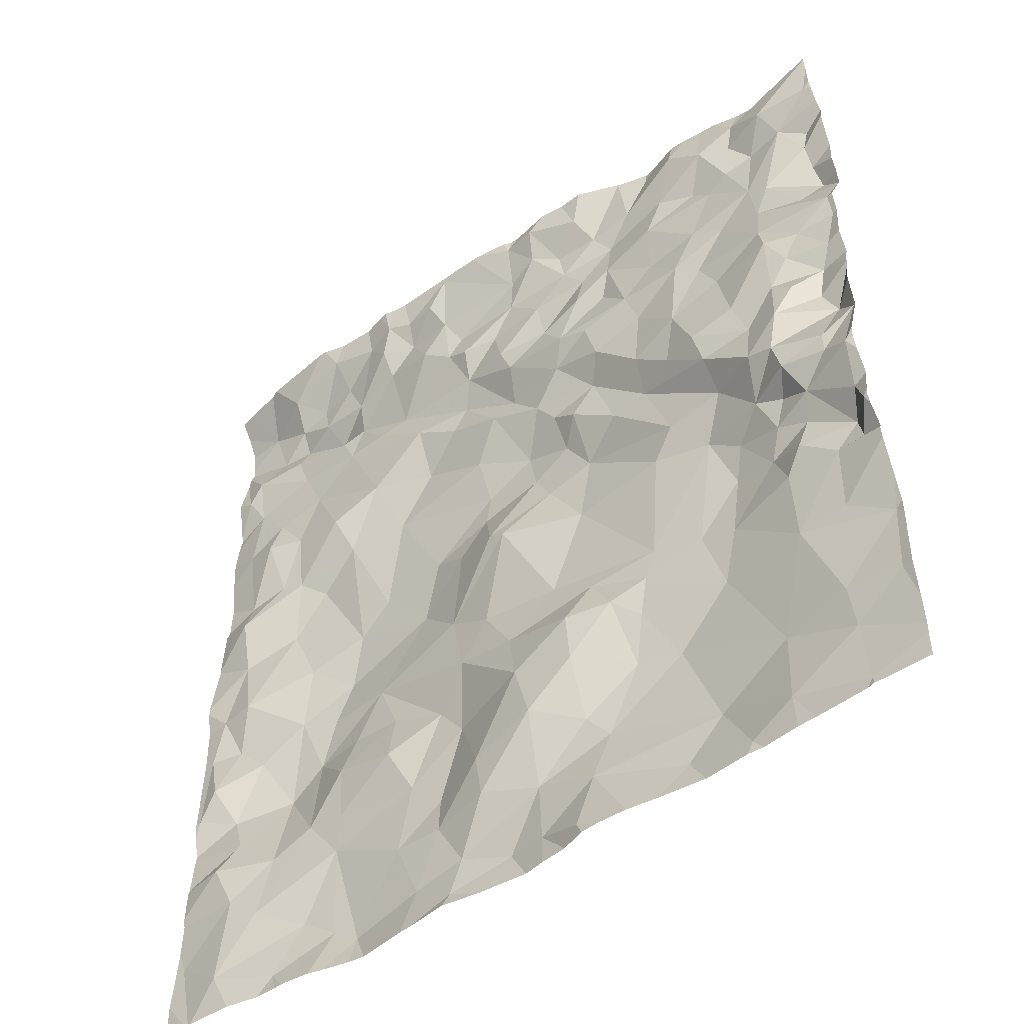
<metadata>
{"format":"obj","ext":"obj","renderer":"f3d","projection":"perspective","resolution":1024,"background":"white","views":[{"elev":-50.1,"azim":-140.0,"up":"+Y"}]}
</metadata>
<code>
v -6.66 -33.58 -0.3996
v -7.122 -33.51 -0.4268
v -8.19 -30.15 -0.4551
v -8.506 -30.08 -0.4511
v -8.361 -30.28 -0.4794
v -8.934 -33.6 -0.3339
v -10.08 -33.73 -0.3572
v -10.04 -33.3 -0.3367
v -10.01 -33.03 -0.3579
v -10.35 -33.09 -0.3475
v -7.406 -30.92 -0.4385
v -7.352 -31.51 -0.4398
v -7.062 -31.2 -0.373
v -7.033 -28.49 -0.5881
v -6.897 -28.28 -0.7135
v -7.062 -28.33 -0.6728
v -9.624 -33.59 -0.3816
v -9.965 -29.23 -0.463
v -10.26 -29.14 -0.3431
v -10.28 -29.33 -0.2993
v -9.052 -28.87 -0.502
v -9.395 -28.72 -0.443
v -9.53 -28.85 -0.4529
v -8.202 -29.35 -0.5653
v -8.343 -29.54 -0.5723
v -7.892 -29.44 -0.5437
v -8.179 -28.24 -0.6783
v -8.519 -28.36 -0.6071
v -8.32 -28.54 -0.5273
v -7.747 -28.98 -0.5344
v -7.525 -28.98 -0.5896
v -7.903 -28.75 -0.5478
v -6.358 -29.02 -0.5415
v -6.458 -29.23 -0.5515
v -6.025 -29.18 -0.5576
v -8.778 -32.07 -0.3925
v -8.726 -32.34 -0.3862
v -8.563 -32.18 -0.4568
v -9.306 -28.29 -0.5516
v -9.16 -28.63 -0.4919
v -8.895 -28.51 -0.4975
v -5.621 -30.25 -0.5534
v -5.884 -30.2 -0.535
v -5.648 -30.5 -0.638
v -7.451 -33.46 -0.4266
v -7.297 -33.17 -0.4564
v -7.413 -28.16 -0.7054
v -6.916 -32.07 -0.4484
v -6.544 -32.3 -0.5116
v -6.601 -32.03 -0.449
v -8.604 -29.88 -0.5401
v -8.538 -29.62 -0.5612
v -8.938 -29.79 -0.5176
v -7.077 -29.47 -0.533
v -7.106 -29.87 -0.4319
v -6.699 -29.76 -0.5313
v -8.466 -33.11 -0.3773
v -8.001 -33.26 -0.4256
v -8.336 -32.94 -0.4201
v -9.344 -33.7 -0.3519
v -5.436 -32.13 -0.6134
v -5.608 -28.95 -0.6124
v -5.513 -29.09 -0.6107
v -5.674 -32.69 -0.6436
v -5.67 -31.64 -0.5491
v -5.562 -31.96 -0.6366
v -5.47 -31.64 -0.6029
v -8.853 -29.52 -0.5344
v -6.508 -32.89 -0.4674
v -6.993 -33.15 -0.4565
v -8.065 -29.97 -0.4766
v -8.262 -29.74 -0.5139
v -5.457 -33.31 -0.6016
v -5.761 -33.54 -0.6339
v -6.832 -28.65 -0.5813
v -6.815 -28.47 -0.6687
v -7.168 -30.78 -0.3917
v -7.577 -30.67 -0.399
v -9.044 -29.29 -0.4915
v -8.701 -29 -0.4966
v -9.729 -30.63 -0.5134
v -9.723 -30.94 -0.5518
v -9.404 -30.67 -0.5361
v -9.926 -30.37 -0.5185
v -9.932 -29.93 -0.5471
v -10.05 -30.17 -0.5111
v -6.507 -33.47 -0.4279
v -6.211 -30.42 -0.451
v -6.528 -31.02 -0.3899
v -6.006 -30.75 -0.4886
v -7.962 -28.23 -0.6486
v -9.936 -31.21 -0.5538
v -10.21 -31.27 -0.5244
v -10.02 -31.42 -0.4544
v -9.947 -30.72 -0.5654
v -8.898 -30.2 -0.5186
v -8.887 -30.47 -0.4321
v -5.809 -29.82 -0.6374
v -7.92 -30.3 -0.3744
v -8.097 -30.79 -0.398
v -7.825 -31.09 -0.5358
v -7.719 -31.04 -0.5327
v -7.965 -30.55 -0.3744
v -8.272 -33.71 -0.4532
v -8.37 -33.4 -0.4185
v -10.12 -32 -0.3976
v -10.09 -32.42 -0.3625
v -9.797 -32.43 -0.3717
v -10.18 -29.54 -0.4247
v -10.4 -29.45 -0.3317
v -8.141 -31.76 -0.4365
v -7.842 -32.03 -0.4881
v -7.641 -31.69 -0.4666
v -10.37 -32.62 -0.3274
v -7.859 -29.72 -0.4528
v -7.441 -29.44 -0.4622
v -7.491 -29.19 -0.5013
v -10.36 -28.45 -0.4885
v -9.271 -32.4 -0.3193
v -9.366 -32.04 -0.3352
v -10.39 -31.84 -0.5067
v -10.32 -31.64 -0.4542
v -10.37 -29.75 -0.4601
v -8.651 -32.66 -0.3438
v -9.417 -30.9 -0.4272
v -10.2 -31.11 -0.5144
v -10.4 -30.9 -0.4301
v -9.391 -29.24 -0.4893
v -10.19 -30.58 -0.4029
v -10.06 -30.49 -0.5179
v -10.27 -30.76 -0.375
v -9.781 -28.31 -0.4895
v -10.32 -30.19 -0.4515
v -10.23 -30.35 -0.3998
v -8.704 -28.7 -0.4489
v -8.348 -28.74 -0.5128
v -8.605 -28.55 -0.5074
v -9.533 -28.45 -0.5333
v -9.26 -31.19 -0.3425
v -9.058 -30.93 -0.4285
v -9.256 -29.55 -0.5264
v -10.29 -31.99 -0.3879
v -10.24 -31.79 -0.3409
v -9.132 -30.42 -0.5204
v -6.863 -30.18 -0.4249
v -7.079 -32.72 -0.4537
v -6.534 -32.62 -0.4767
v -6.931 -32.4 -0.5183
v -6.149 -29.47 -0.5343
v -5.623 -29.29 -0.5696
v -6.726 -29.22 -0.5391
v -9.829 -29.12 -0.4619
v -9.674 -28.74 -0.4506
v -9.047 -28.21 -0.4672
v -6.144 -28.48 -0.5448
v -5.932 -28.55 -0.5477
v -5.975 -28.36 -0.6864
v -7.176 -28.74 -0.6207
v -7.341 -28.52 -0.6056
v -7.373 -28.9 -0.5832
v -8.137 -29.2 -0.4814
v -6.266 -32.01 -0.4001
v -6.293 -32.59 -0.4839
v -6.029 -32.17 -0.3961
v -6.384 -29.93 -0.587
v -8.383 -30.67 -0.3553
v -8.651 -30.5 -0.4432
v -8.127 -28.97 -0.5372
v -8.492 -28.94 -0.4995
v -8.855 -28.14 -0.528
v -8.301 -32.2 -0.5413
v -7.937 -32.42 -0.5577
v -5.776 -32.49 -0.5617
v -6.048 -32.74 -0.5311
v -5.84 -31.81 -0.5063
v -5.792 -32.97 -0.6029
v -7.364 -29.65 -0.4949
v -6.904 -29.15 -0.4942
v -6.182 -28.67 -0.5483
v -6.504 -28.7 -0.5492
v -6.254 -28.84 -0.4347
v -7.807 -29.21 -0.5442
v -8.843 -31.88 -0.3859
v -9.147 -31.97 -0.3438
v -9.217 -30.09 -0.5517
v -9.539 -29.93 -0.498
v -9.641 -30.36 -0.5426
v -6.479 -30.2 -0.4922
v -7.597 -30.44 -0.384
v -7.536 -30.08 -0.4348
v -7.631 -32.89 -0.5325
v -7.285 -32.93 -0.4303
v -7.432 -32.45 -0.4255
v -7.454 -31.94 -0.4685
v -8.317 -32.52 -0.5265
v -10.24 -28.92 -0.3795
v -10.13 -29.94 -0.472
v -9.883 -29.73 -0.5115
v -9.884 -29.46 -0.4775
v -9.414 -29.68 -0.4937
v -9.793 -31.97 -0.4007
v -6.146 -33.65 -0.5338
v -6.295 -33.32 -0.4633
v -7.76 -33.58 -0.3716
v -9.362 -30.45 -0.5746
v -9.907 -31.81 -0.4327
v -10.38 -29.91 -0.4375
v -9.728 -28.5 -0.4682
v -8.899 -31.1 -0.3837
v -10.36 -31.35 -0.5556
v -10.02 -28.47 -0.537
v -10.1 -28.64 -0.4323
v -10.26 -28.75 -0.359
v -6.128 -31.61 -0.4613
v -8.139 -28.44 -0.6008
v -7.93 -28.52 -0.5633
v -5.649 -28.41 -0.5434
v -6.686 -28.31 -0.663
v -6.741 -30.83 -0.3925
v -6.763 -31.71 -0.4285
v -6.166 -31.15 -0.4594
v -5.773 -31.34 -0.6319
v -5.685 -32.24 -0.5328
v -6.378 -28.24 -0.7124
v -6.41 -28.47 -0.5797
v -5.985 -33.12 -0.5665
v -8.919 -32.72 -0.2959
v -8.653 -29.27 -0.4951
v -8.467 -29.2 -0.5428
v -5.939 -28.72 -0.4779
v -9.151 -33.35 -0.3067
v -5.552 -31.34 -0.6121
v -6.025 -30.25 -0.5094
v -6.502 -28.94 -0.4985
v -5.602 -29.75 -0.6056
v -5.841 -29.57 -0.5755
v -5.678 -30.9 -0.5884
v -5.725 -28.71 -0.5004
v -5.919 -28.89 -0.5489
v -8.329 -31.16 -0.3888
v -8.235 -30.44 -0.3934
v -7.661 -33.15 -0.5173
v -8.038 -32.79 -0.5599
v -7.714 -29.8 -0.5001
v -6.458 -31.4 -0.3719
v -7.267 -32.23 -0.4309
v -9.676 -31.69 -0.3434
v -9.406 -31.61 -0.3048
v -8.418 -31.92 -0.4369
v -9.602 -33.08 -0.3182
v -9.955 -31.59 -0.3819
v -9.887 -31 -0.5583
v -9.602 -29.36 -0.4646
v -9.66 -31.21 -0.4257
v -9.836 -31.3 -0.4099
v -9.765 -31.49 -0.3902
v -7.996 -33.6 -0.3997
v -6.366 -31.69 -0.4073
v -7.463 -28.76 -0.5609
v -9.47 -31.37 -0.3372
v -9.857 -28.67 -0.4099
v -7.384 -33.69 -0.4446
v -6.037 -29.85 -0.5733
v -7.272 -28.34 -0.6928
v -5.867 -33.77 -0.6041
v -7.989 -33.77 -0.3957
v -7 -33.77 -0.4533
v -7.037 -33.77 -0.4562
v -9.62 -33.77 -0.3538
v -5.567 -33.77 -0.6233
v -6.749 -33.77 -0.4317
v -7.869 -33.77 -0.3811
v -7.093 -33.77 -0.4558
v -10.04 -33.77 -0.3499
v -10.08 -33.77 -0.3591
v -6.18 -33.77 -0.5496
v -9.723 -33.77 -0.3498
v -8.298 -33.77 -0.446
v -7.357 -33.77 -0.4755
v -6.412 -33.77 -0.5235
v -10.1 -33.77 -0.3568
v -8.581 -33.77 -0.431
v -8.407 -33.77 -0.4464
v -10.38 -33.77 -0.3381
v -9.403 -33.77 -0.3441
v -8.152 -33.77 -0.405
v -9.307 -33.77 -0.3551
v -6.052 -33.77 -0.5567
v -7.564 -33.77 -0.4284
v -6.651 -33.77 -0.451
v -6.496 -33.77 -0.4954
v -5.578 -33.77 -0.6223
v -5.596 -33.77 -0.624
v -8.754 -33.77 -0.3959
v -9.041 -33.77 -0.3475
v -6.236 -33.77 -0.551
v -7.049 -28.14 -0.7221
v -9.642 -28.14 -0.486
v -8.848 -28.14 -0.5325
v -9.993 -28.14 -0.4177
v -9.526 -28.14 -0.4993
v -5.502 -28.14 -0.6983
v -6.89 -28.14 -0.7547
v -7.531 -28.14 -0.7102
v -9.315 -28.14 -0.5235
v -6.835 -28.14 -0.7467
v -7.93 -28.14 -0.6652
v -8.439 -28.14 -0.6456
v -7.983 -28.14 -0.642
v -6.694 -28.14 -0.72
v -7.379 -28.14 -0.713
v -9.145 -28.14 -0.479
v -6.465 -28.14 -0.7392
v -6.285 -28.14 -0.7894
v -5.802 -28.14 -0.7535
v -8.595 -28.14 -0.6468
v -9.054 -28.14 -0.4625
v -8.856 -28.14 -0.5301
v -8.194 -28.14 -0.657
v -8.29 -28.14 -0.6711
v -8.859 -28.14 -0.5265
v -7.739 -28.14 -0.699
v -7.684 -28.14 -0.7049
v -9.417 -28.14 -0.5167
v -8.038 -28.14 -0.6381
v -5.745 -28.14 -0.7332
v -9.817 -28.14 -0.4379
v -6.944 -28.14 -0.7406
v -6.327 -28.14 -0.7842
v -10.41 -31.44 -0.5285
v -10.41 -28.14 -0.5111
v -10.41 -29.77 -0.4625
v -10.41 -30.68 -0.4751
v -10.41 -28.58 -0.4397
v -10.41 -28.66 -0.397
v -10.41 -31.6 -0.4701
v -10.41 -31.78 -0.5013
v -10.41 -29.46 -0.3355
v -10.41 -31.26 -0.5459
v -10.41 -31.85 -0.5072
v -10.41 -30.9 -0.4385
v -10.41 -28.16 -0.5141
v -10.41 -28.93 -0.3845
v -10.41 -28.26 -0.5028
v -10.41 -31.34 -0.5478
v -10.41 -32.04 -0.417
v -10.41 -33.34 -0.3379
v -10.41 -28.14 -0.5098
v -10.41 -29.73 -0.4575
v -10.41 -30.84 -0.4497
v -10.41 -29.32 -0.3457
v -10.41 -31.9 -0.4896
v -10.41 -28.14 -0.5117
v -10.41 -33.54 -0.3297
v -10.41 -28.41 -0.4951
v -10.41 -30.16 -0.4665
v -10.41 -29.93 -0.4452
v -10.41 -28.47 -0.479
v -10.41 -33.77 -0.3352
v -10.41 -32.05 -0.4274
v -10.41 -29.45 -0.3349
v -10.41 -28.24 -0.5049
v -10.41 -33.61 -0.3331
v -10.41 -30.46 -0.4435
v -10.41 -30.21 -0.4542
v -10.41 -30.33 -0.4186
v -10.41 -32.59 -0.3362
v -10.41 -30.44 -0.4425
v -10.41 -32.13 -0.4212
v -10.41 -33.71 -0.3352
v -10.41 -32.41 -0.3684
v -10.41 -29.91 -0.4434
v -10.41 -32.68 -0.3363
v -10.41 -28.74 -0.4109
v -10.41 -33.09 -0.356
v -10.41 -29.22 -0.374
v -10.41 -29.06 -0.363
v -10.41 -30.49 -0.4385
v -5.4 -30.11 -0.5417
v -5.4 -32.41 -0.5774
v -5.4 -33.56 -0.6241
v -5.4 -29.86 -0.5684
v -5.4 -32.66 -0.5944
v -5.4 -28.26 -0.6027
v -5.4 -30.75 -0.5842
v -5.4 -32.11 -0.611
v -5.4 -30.74 -0.5865
v -5.4 -28.66 -0.5418
v -5.4 -33.15 -0.5985
v -5.4 -31.57 -0.6002
v -5.4 -30.33 -0.5487
v -5.4 -29.37 -0.5436
v -5.4 -29.68 -0.5802
v -5.4 -29.47 -0.5629
v -5.4 -33.28 -0.6052
v -5.4 -32.67 -0.6009
v -5.4 -33.57 -0.6247
v -5.4 -32.88 -0.6053
v -5.4 -31.19 -0.6325
v -5.4 -31.35 -0.6036
v -5.4 -28.77 -0.5532
v -5.4 -29.03 -0.6072
v -5.4 -28.14 -0.6812
v -5.4 -28.39 -0.5343
v -5.4 -32.38 -0.5732
v -5.4 -28.6 -0.5162
v -5.4 -28.14 -0.6826
v -5.4 -28.54 -0.5244
v -5.4 -30.39 -0.5676
v -5.4 -32.94 -0.5958
v -5.4 -31.13 -0.6318
v -5.4 -32.26 -0.5977
v -5.4 -32.14 -0.6145
v -5.4 -31.66 -0.6001
v -5.4 -29.33 -0.5531
v -5.4 -33.77 -0.6185
g obj_0
f 7 281 275
f 7 274 17
f 7 363 284
f 8 7 17
f 7 8 354
f 274 7 275
f 284 281 7
f 354 363 7
f 274 277 17
f 17 250 8
f 269 17 277
f 363 370 284
f 10 347 8
f 8 250 9
f 8 9 10
f 347 354 8
f 250 108 9
f 250 119 108
f 10 9 114
f 347 10 375
f 375 10 114
f 9 108 114
f 114 108 107
f 119 120 108
f 106 107 108
f 108 120 201
f 201 106 108
f 184 120 119
f 107 369 114
f 375 114 373
f 373 114 367
f 367 114 371
f 369 371 114
f 107 106 360
f 360 369 107
f 184 248 120
f 247 201 120
f 247 120 248
f 142 346 106
f 106 201 206
f 142 106 143
f 143 106 206
f 346 360 106
f 201 247 206
f 184 139 248
f 247 248 260
f 139 260 248
f 247 251 206
f 260 256 247
f 251 247 256
f 143 121 142
f 346 142 121
f 143 206 251
f 143 122 121
f 143 251 94
f 143 94 122
f 254 260 139
f 125 254 139
f 256 260 254
f 94 251 256
f 256 254 255
f 94 256 255
f 121 340 352
f 346 121 352
f 340 121 337
f 337 121 122
f 122 210 330
f 94 210 122
f 337 122 336
f 330 336 122
f 93 210 94
f 92 94 255
f 92 93 94
f 254 125 82
f 254 92 255
f 254 82 252
f 254 252 92
f 82 125 83
f 83 125 97
f 210 345 330
f 210 339 345
f 210 127 341
f 210 93 127
f 341 339 210
f 93 92 126
f 93 126 127
f 92 252 126
f 95 252 82
f 81 82 83
f 95 82 81
f 95 131 252
f 126 252 131
f 144 83 97
f 205 81 83
f 83 144 205
f 144 97 96
f 96 97 4
f 131 333 127
f 126 131 127
f 341 127 350
f 333 350 127
f 95 81 84
f 131 95 129
f 84 130 95
f 129 95 130
f 81 205 187
f 81 187 84
f 131 378 333
f 131 129 364
f 364 378 131
f 205 144 185
f 96 185 144
f 185 187 205
f 4 51 96
f 53 185 96
f 96 51 53
f 4 72 51
f 187 85 84
f 130 84 134
f 84 85 86
f 84 86 134
f 129 134 368
f 134 129 130
f 368 364 129
f 185 186 187
f 187 186 85
f 53 141 185
f 200 186 185
f 200 185 141
f 72 52 51
f 51 52 53
f 53 68 141
f 52 68 53
f 25 52 72
f 72 26 25
f 85 186 198
f 85 197 86
f 197 85 198
f 134 133 365
f 86 133 134
f 368 134 366
f 365 366 134
f 86 197 133
f 200 198 186
f 253 200 141
f 253 141 128
f 200 253 198
f 25 68 52
f 123 197 198
f 253 199 198
f 123 198 199
f 207 133 197
f 123 207 197
f 207 357 133
f 365 133 356
f 357 356 133
f 128 152 253
f 152 199 253
f 207 123 332
f 123 349 332
f 123 199 109
f 123 110 338
f 110 123 109
f 338 349 123
f 18 199 152
f 18 109 199
f 207 372 357
f 332 372 207
f 212 18 152
f 20 109 18
f 109 20 110
f 110 361 338
f 20 351 110
f 351 361 110
f 18 212 196
f 18 19 20
f 18 196 19
f 212 213 196
f 213 212 334
f 351 20 19
f 196 343 19
f 196 213 335
f 335 374 196
f 343 196 374
f 19 377 376
f 351 19 376
f 343 377 19
f 334 335 213
f 15 218 310
f 15 303 328
f 15 76 218
f 15 14 76
f 14 15 16
f 303 15 306
f 310 306 15
f 297 16 15
f 297 15 328
f 218 76 180
f 218 225 224
f 225 218 180
f 310 218 224
f 14 75 76
f 75 180 76
f 16 264 14
f 14 158 75
f 159 14 264
f 159 158 14
f 47 16 297
f 16 47 264
f 179 225 180
f 180 75 234
f 179 180 181
f 181 180 234
f 155 224 225
f 155 225 179
f 155 157 224
f 313 224 329
f 310 224 313
f 329 224 157
f 178 75 158
f 234 75 178
f 159 264 47
f 158 159 160
f 178 158 160
f 47 216 159
f 259 159 216
f 160 159 259
f 304 47 311
f 297 311 47
f 323 216 47
f 323 47 304
f 179 156 155
f 179 230 156
f 179 181 230
f 155 156 157
f 157 315 314
f 217 326 157
f 156 217 157
f 329 157 314
f 326 315 157
f 160 117 178
f 259 31 160
f 160 31 117
f 216 323 91
f 91 215 216
f 215 32 216
f 259 216 32
f 31 259 32
f 217 156 238
f 230 238 156
f 217 238 406
f 217 408 404
f 326 217 302
f 302 217 384
f 384 217 404
f 406 408 217
f 30 117 31
f 30 182 117
f 26 117 182
f 30 31 32
f 323 322 91
f 91 322 307
f 27 91 325
f 27 215 91
f 325 91 309
f 309 91 307
f 29 215 27
f 32 215 136
f 136 215 29
f 168 32 136
f 168 30 32
f 302 403 407
f 384 403 302
f 182 30 168
f 182 168 161
f 182 161 26
f 24 26 161
f 24 25 26
f 27 319 320
f 27 28 29
f 325 319 27
f 308 28 27
f 308 27 320
f 137 29 28
f 137 136 29
f 135 136 137
f 136 169 168
f 136 135 169
f 161 168 169
f 161 169 229
f 161 229 24
f 25 24 229
f 228 25 229
f 228 68 25
f 170 28 316
f 137 28 170
f 316 28 308
f 170 41 137
f 137 41 135
f 135 41 40
f 40 21 135
f 80 169 135
f 21 80 135
f 229 169 80
f 80 228 229
f 68 228 80
f 80 79 68
f 68 79 141
f 170 318 321
f 170 154 41
f 318 170 299
f 316 299 170
f 317 154 170
f 317 170 321
f 41 154 39
f 39 40 41
f 40 39 138
f 22 40 138
f 22 21 40
f 21 79 80
f 21 22 23
f 128 79 21
f 128 21 23
f 128 141 79
f 154 317 312
f 154 312 39
f 324 39 305
f 312 305 39
f 301 138 39
f 301 39 324
f 132 208 138
f 153 138 208
f 138 153 22
f 298 132 138
f 298 138 301
f 23 22 153
f 152 23 153
f 23 152 128
f 211 132 331
f 211 208 132
f 300 132 327
f 327 132 298
f 331 132 300
f 211 261 208
f 261 153 208
f 153 261 152
f 261 212 152
f 118 211 342
f 212 211 118
f 211 212 261
f 331 353 211
f 342 211 353
f 331 300 348
f 118 358 212
f 358 334 212
f 342 362 118
f 355 118 344
f 358 118 355
f 344 118 362
f 1 271 290
f 87 1 291
f 2 1 70
f 69 1 87
f 1 69 70
f 271 1 267
f 291 1 290
f 267 1 2
f 87 280 202
f 87 202 203
f 203 69 87
f 291 280 87
f 262 273 2
f 45 262 2
f 46 2 70
f 45 2 46
f 267 2 268
f 273 268 2
f 70 192 46
f 70 69 146
f 70 146 192
f 226 69 203
f 69 147 146
f 226 163 69
f 147 69 163
f 280 296 202
f 202 74 203
f 276 202 296
f 288 202 276
f 265 74 202
f 265 202 288
f 74 226 203
f 204 262 45
f 273 262 279
f 279 262 289
f 289 262 204
f 58 204 45
f 45 46 242
f 45 242 58
f 192 191 46
f 46 191 242
f 193 192 146
f 191 192 193
f 146 147 148
f 193 146 246
f 146 148 246
f 226 74 176
f 174 226 176
f 226 174 163
f 49 148 147
f 163 49 147
f 164 163 174
f 162 163 164
f 163 162 49
f 74 265 293
f 73 74 293
f 74 73 176
f 58 257 204
f 289 204 272
f 272 204 257
f 58 105 257
f 58 57 105
f 58 242 243
f 57 58 59
f 243 59 58
f 191 243 242
f 172 191 193
f 243 191 172
f 193 246 194
f 193 194 172
f 48 246 148
f 48 148 49
f 246 220 194
f 246 48 220
f 176 410 64
f 64 174 176
f 410 176 73
f 64 173 174
f 173 164 174
f 48 49 50
f 49 162 50
f 164 173 223
f 164 223 175
f 214 162 164
f 214 164 175
f 162 214 258
f 220 50 162
f 258 220 162
f 73 292 381
f 293 292 73
f 381 395 73
f 389 73 395
f 410 73 389
f 257 104 278
f 105 104 257
f 272 257 266
f 266 257 286
f 278 286 257
f 105 6 294
f 6 105 231
f 231 105 57
f 294 282 105
f 283 104 105
f 283 105 282
f 57 227 231
f 59 124 57
f 57 124 227
f 195 59 243
f 172 195 243
f 59 195 124
f 172 194 112
f 172 171 195
f 171 172 112
f 12 194 220
f 112 194 113
f 194 12 113
f 48 50 220
f 13 12 220
f 258 245 220
f 13 220 245
f 410 398 64
f 64 398 396
f 383 173 64
f 383 64 396
f 173 380 223
f 380 173 383
f 61 223 405
f 223 61 66
f 66 175 223
f 380 405 223
f 65 175 66
f 214 175 65
f 214 245 258
f 222 214 65
f 245 214 221
f 221 214 222
f 292 270 397
f 397 381 292
f 104 283 278
f 6 295 294
f 60 287 6
f 231 60 6
f 287 295 6
f 60 231 17
f 231 250 17
f 227 250 231
f 250 227 119
f 124 37 227
f 119 227 37
f 38 124 195
f 37 124 38
f 171 38 195
f 112 249 171
f 111 112 113
f 249 112 111
f 249 38 171
f 11 12 13
f 101 113 12
f 102 12 11
f 12 102 101
f 101 111 113
f 245 89 13
f 77 11 13
f 89 219 13
f 219 77 13
f 89 245 221
f 61 412 413
f 61 413 386
f 67 61 386
f 61 67 66
f 405 412 61
f 65 66 67
f 67 232 65
f 222 65 232
f 232 237 222
f 222 90 221
f 237 90 222
f 90 89 221
f 60 17 269
f 287 60 285
f 269 285 60
f 37 36 119
f 184 119 36
f 36 37 38
f 38 249 36
f 183 249 111
f 183 36 249
f 240 111 101
f 240 183 111
f 78 102 11
f 77 78 11
f 100 101 102
f 240 101 100
f 103 102 78
f 100 102 103
f 88 89 90
f 188 219 89
f 89 88 188
f 77 219 145
f 77 189 78
f 145 189 77
f 188 145 219
f 67 390 232
f 386 414 67
f 390 67 414
f 232 399 237
f 390 400 232
f 399 232 400
f 237 411 385
f 237 385 44
f 90 237 44
f 399 411 237
f 90 44 233
f 233 88 90
f 183 184 36
f 139 184 183
f 183 240 209
f 183 209 139
f 166 240 100
f 209 240 166
f 103 78 189
f 166 100 103
f 189 99 103
f 166 103 241
f 241 103 99
f 233 188 88
f 188 56 145
f 188 233 165
f 188 165 56
f 189 145 190
f 56 55 145
f 190 145 55
f 189 190 99
f 385 387 44
f 42 43 44
f 43 233 44
f 409 44 387
f 391 42 44
f 391 44 409
f 263 233 43
f 165 233 263
f 140 139 209
f 139 140 125
f 209 166 140
f 241 5 166
f 166 167 140
f 166 5 167
f 99 190 244
f 241 99 3
f 71 99 244
f 3 99 71
f 241 3 5
f 149 56 165
f 54 55 56
f 149 34 56
f 54 56 34
f 165 263 149
f 190 55 244
f 54 177 55
f 177 244 55
f 42 98 43
f 42 235 98
f 379 42 391
f 382 235 42
f 382 42 379
f 98 263 43
f 263 98 236
f 236 149 263
f 125 140 97
f 97 140 167
f 3 4 5
f 4 167 5
f 4 97 167
f 71 244 115
f 244 177 116
f 116 115 244
f 4 3 71
f 115 72 71
f 71 72 4
f 149 236 150
f 35 149 150
f 35 34 149
f 34 151 54
f 177 54 116
f 54 151 178
f 178 116 54
f 33 34 35
f 234 151 34
f 33 234 34
f 98 235 236
f 235 393 150
f 150 236 235
f 393 235 382
f 115 116 117
f 72 115 26
f 115 117 26
f 178 117 116
f 150 394 392
f 150 392 63
f 150 63 62
f 35 150 62
f 393 394 150
f 35 62 239
f 35 239 33
f 234 178 151
f 181 33 239
f 33 181 234
f 392 415 63
f 63 415 402
f 62 63 401
f 401 63 402
f 238 62 388
f 238 239 62
f 401 388 62
f 230 239 238
f 239 230 181
f 388 406 238
f 359 284 370
f 397 270 416

</code>
